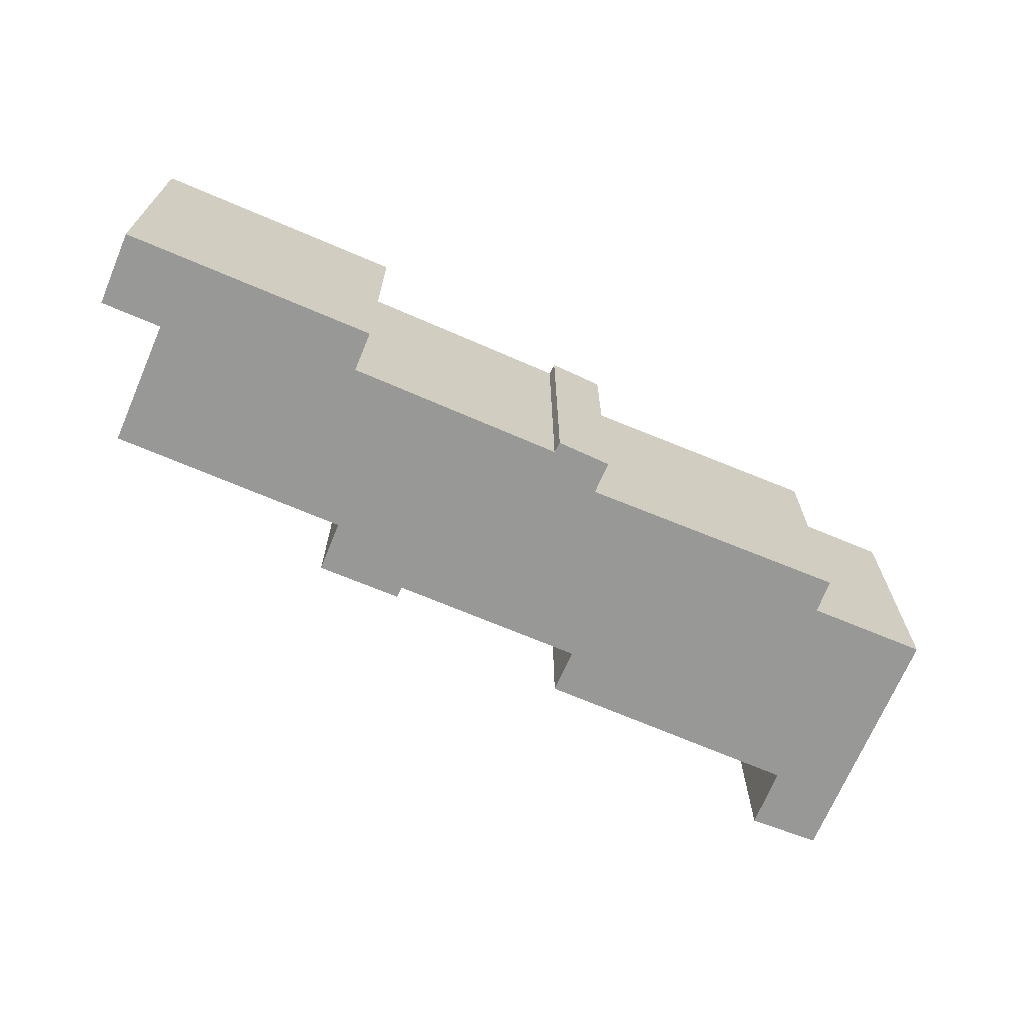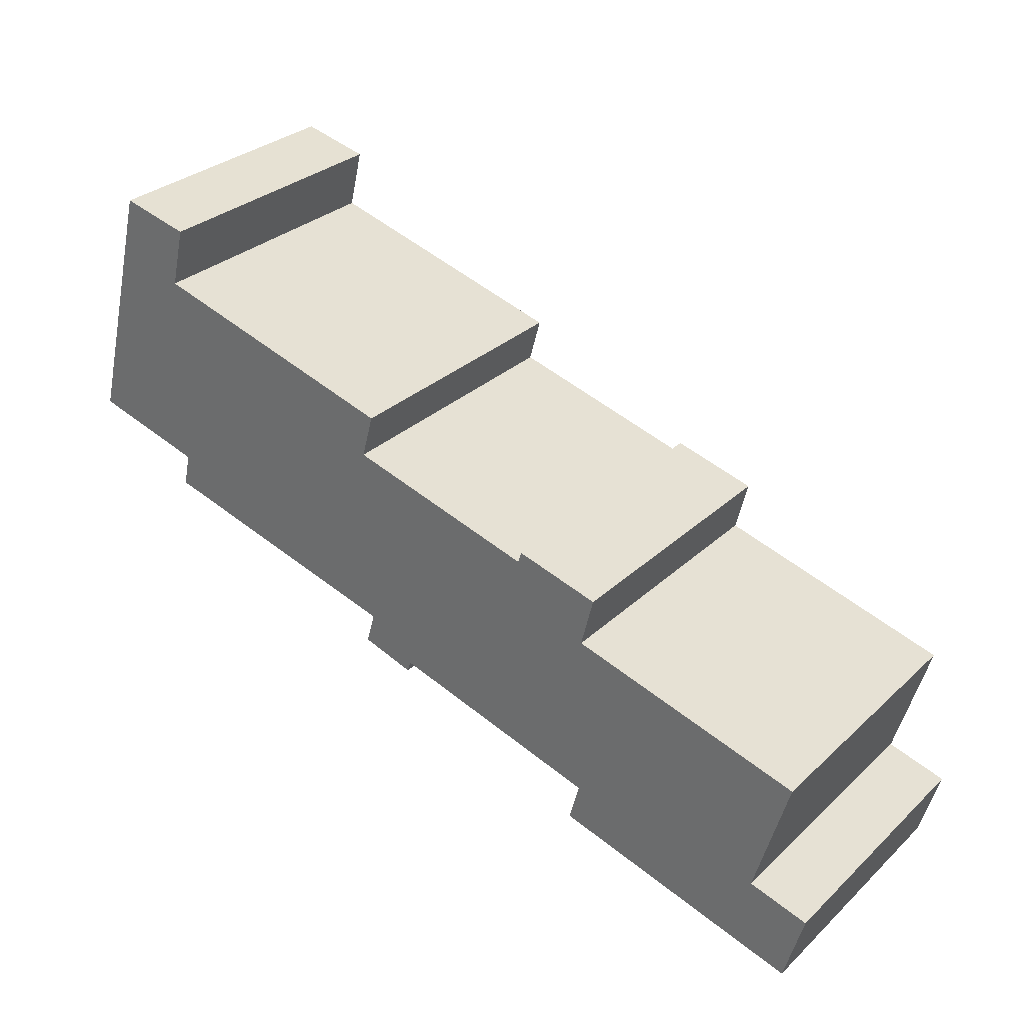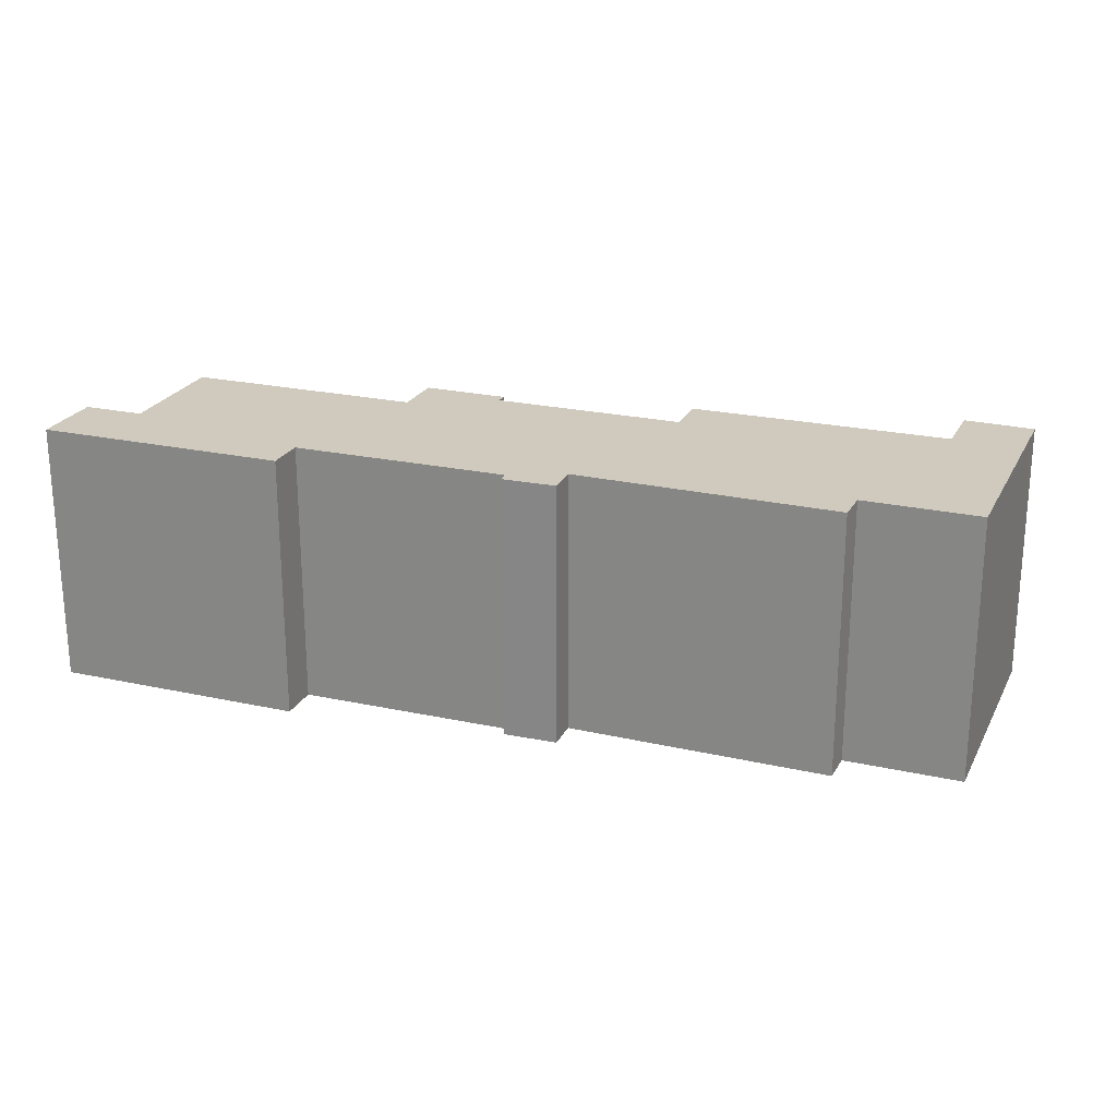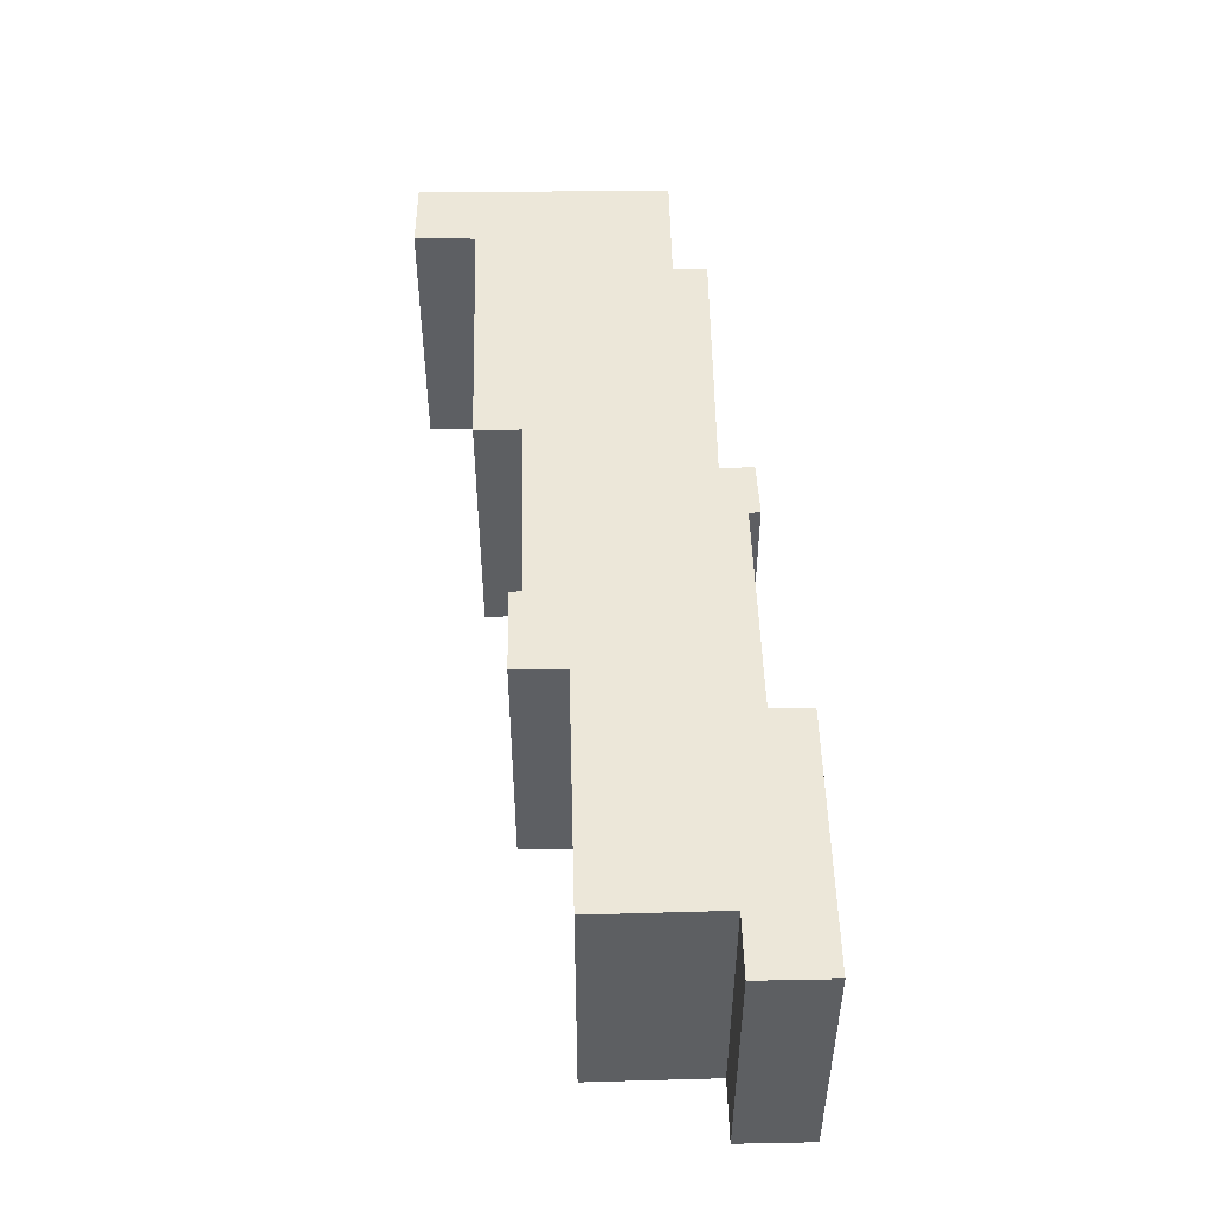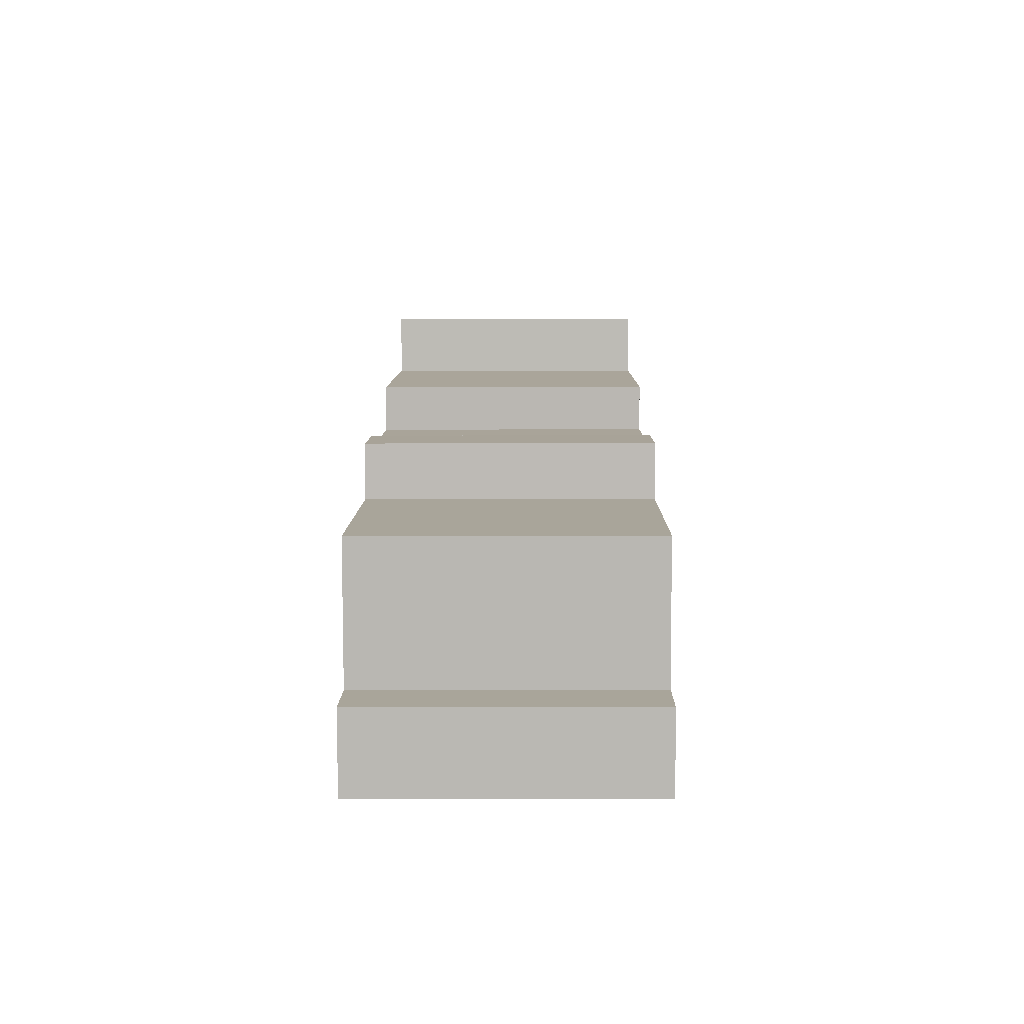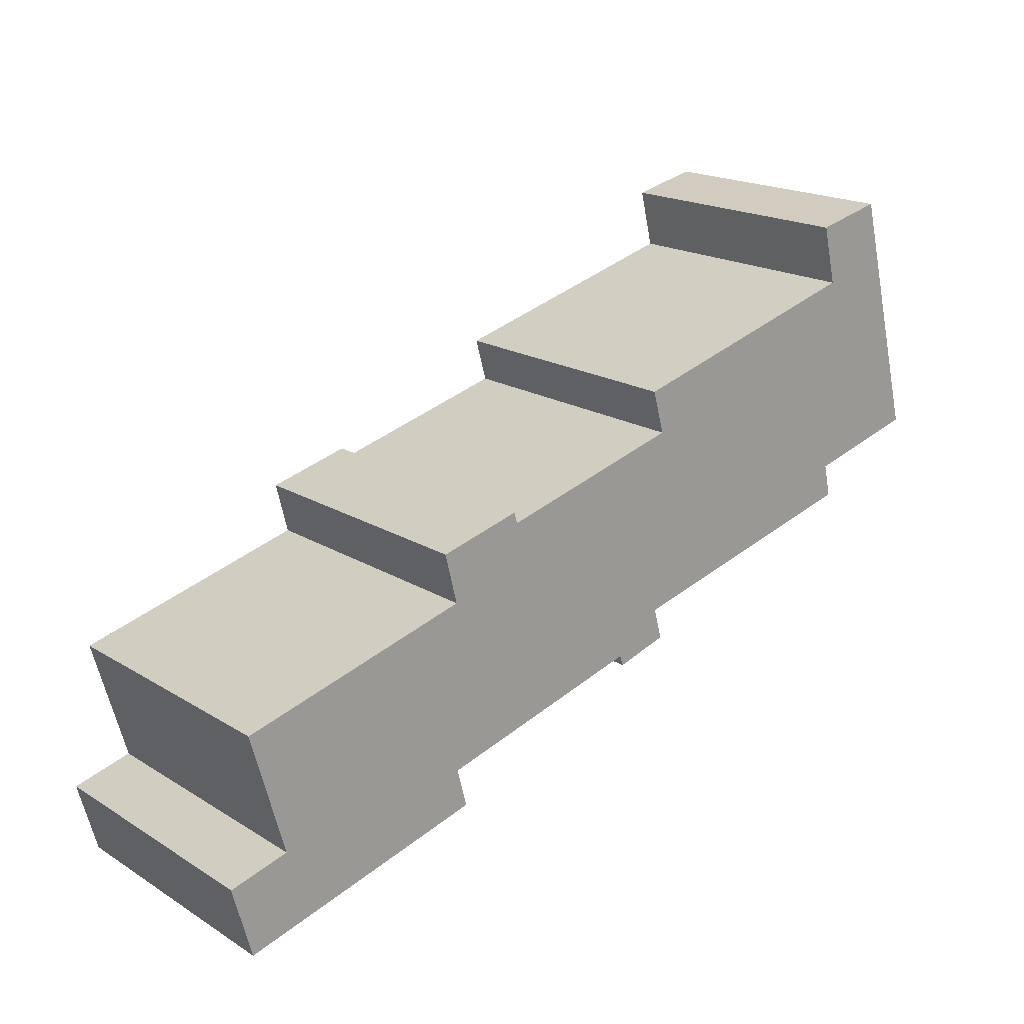
<metadata>
{"format":"obj","ext":"obj","renderer":"f3d","projection":"perspective","resolution":1024,"background":"white","views":[{"elev":-68.5,"azim":172.0,"up":"+Y"},{"elev":30.5,"azim":37.4,"up":"+Z"},{"elev":23.0,"azim":-144.2,"up":"+Y"},{"elev":50.1,"azim":103.8,"up":"+Y"},{"elev":-7.8,"azim":90.6,"up":"+Z"},{"elev":18.8,"azim":139.1,"up":"+Z"}]}
</metadata>
<code>
v  28.11 13.63 0.8013
v  27.94 -1.456e-17 0.2377
v  28.11 -4.909e-17 0.8017
v  27.94 13.63 0.2373
v  32.3 1.882e-17 -0.3074
v  32.3 13.63 -0.3078
v  31.67 1.753e-16 -2.863
v  31.67 13.63 -2.864
v  43.44 3.723e-16 -6.08
v  43.44 13.63 -6.081
v  41.69 7.558e-16 -12.34
v  41.69 13.63 -12.34
v  44.71 8.065e-16 -13.17
v  44.71 13.63 -13.17
v  43.72 1.032e-15 -16.85
v  43.72 13.63 -16.85
v  31.19 13.63 -13.45
v  31.19 8.234e-16 -13.45
v  31.71 13.63 -11.45
v  31.71 7.013e-16 -11.45
v  29.92 13.63 -10.96
v  29.92 6.708e-16 -10.96
v  21.01 13.63 -8.469
v  21.01 5.186e-16 -8.469
v  20.82 5.515e-16 -9.006
v  20.82 13.63 -9.006
v  18.16 13.63 -8.197
v  18.16 5.019e-16 -8.197
v  18.61 13.63 -6.586
v  18.6 4.032e-16 -6.586
v  16.77 13.63 -6.117
v  16.77 3.745e-16 -6.116
v  7.005 13.63 -3.616
v  7.004 2.214e-16 -3.615
v  5.428 13.63 -3.213
v  5.428 1.967e-16 -3.213
v  5.806 13.63 -1.535
v  5.806 9.395e-17 -1.534
v  0.00029 13.63 -0.0004309
v  0 0 0
v  2.053 13.63 7.95
v  2.053 -4.868e-16 7.95
v  2.354 13.63 9.119
v  2.354 -5.584e-16 9.119
v  2.57 13.63 9.953
v  2.569 -6.095e-16 9.953
v  3.213 13.63 12.44
v  3.213 -7.62e-16 12.44
v  6.714 -7.119e-16 11.63
v  6.715 13.63 11.63
v  5.985 -5.278e-16 8.62
v  5.986 13.63 8.62
v  15.12 -3.737e-16 6.103
v  15.13 13.63 6.103
v  18.99 -3.085e-16 5.039
v  18.99 13.63 5.038
v  18.38 -1.732e-16 2.829
v  18.38 13.63 2.828
g defaultobject
f 1 2 3
f 2 1 4
f 5 1 3
f 1 5 6
f 7 6 5
f 6 7 8
f 9 8 7
f 8 9 10
f 11 10 9
f 10 11 12
f 13 12 11
f 12 13 14
f 15 14 13
f 14 15 16
f 17 15 18
f 15 17 16
f 19 18 20
f 18 19 17
f 21 20 22
f 20 21 19
f 23 22 24
f 22 23 21
f 25 23 24
f 23 25 26
f 27 25 28
f 25 27 26
f 29 28 30
f 28 29 27
f 31 30 32
f 30 31 29
f 33 32 34
f 32 33 31
f 35 34 36
f 34 35 33
f 37 36 38
f 36 37 35
f 39 38 40
f 38 39 37
f 41 40 42
f 40 41 39
f 43 42 44
f 42 43 41
f 45 44 46
f 44 45 43
f 47 46 48
f 46 47 45
f 49 47 48
f 47 49 50
f 51 50 49
f 50 51 52
f 53 52 51
f 52 53 54
f 55 54 53
f 54 55 56
f 57 56 55
f 56 57 58
f 2 58 57
f 58 2 4
f 41 37 39
f 50 52 47
f 56 58 54
f 37 33 35
f 33 37 31
f 31 37 41
f 31 41 43
f 31 43 45
f 31 45 52
f 52 45 47
f 31 52 54
f 31 54 29
f 29 54 26
f 26 54 23
f 23 54 21
f 21 54 58
f 21 58 4
f 21 4 19
f 6 8 1
f 26 27 29
f 19 16 17
f 16 19 4
f 16 4 1
f 16 1 8
f 16 8 12
f 12 8 10
f 14 16 12
f 25 24 28
f 46 49 48
f 49 46 44
f 49 44 42
f 49 42 40
f 49 40 51
f 51 40 38
f 51 38 53
f 53 38 36
f 53 36 34
f 53 34 32
f 53 32 57
f 53 57 55
f 57 32 2
f 2 32 30
f 2 30 28
f 2 28 24
f 2 24 22
f 2 22 7
f 2 7 5
f 7 22 9
f 9 22 20
f 9 20 18
f 9 18 11
f 11 18 15
f 11 15 13
f 5 3 2

</code>
